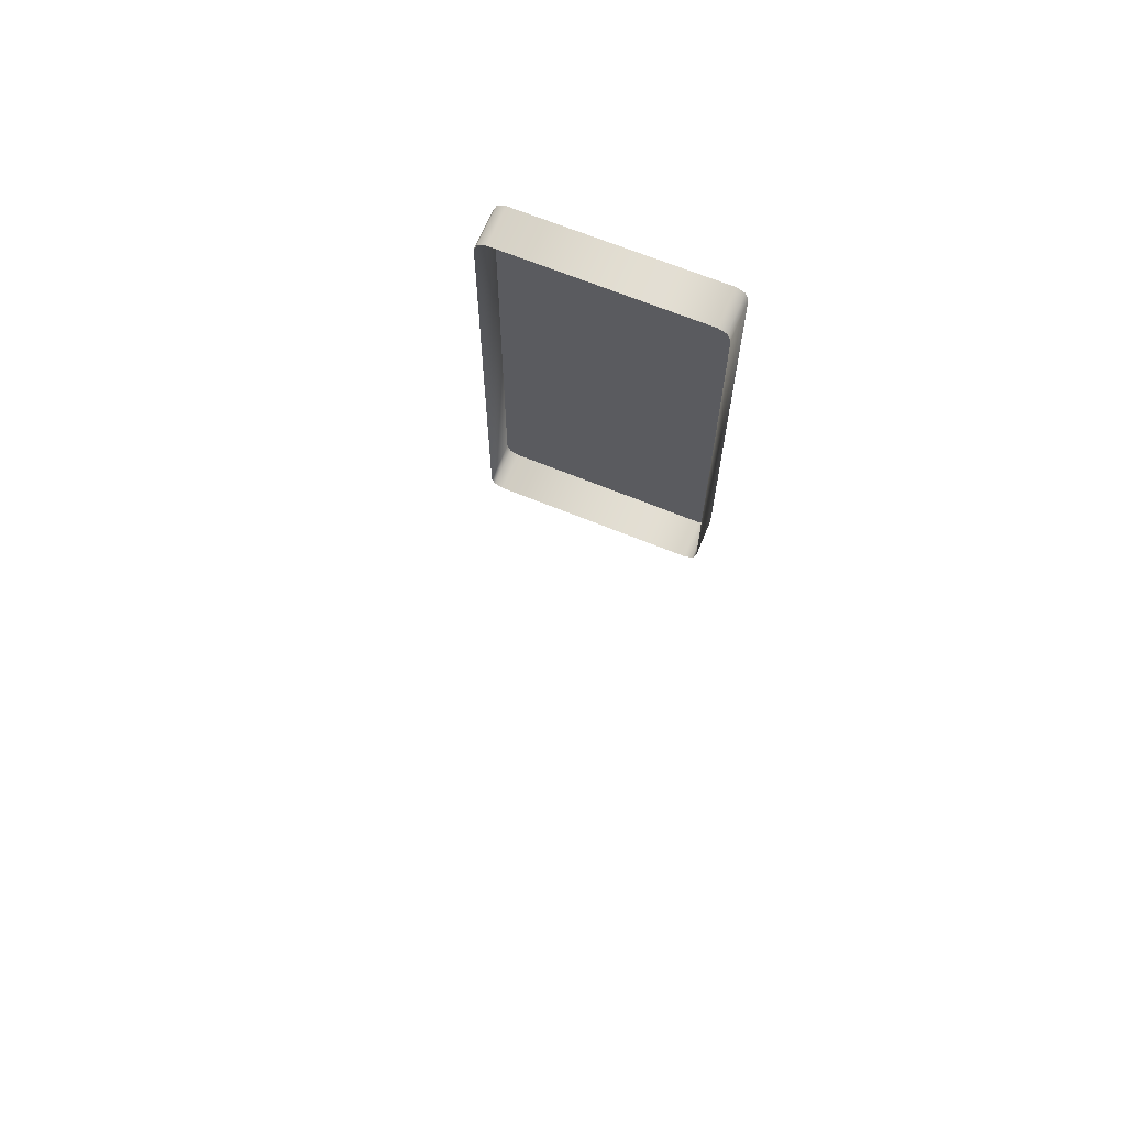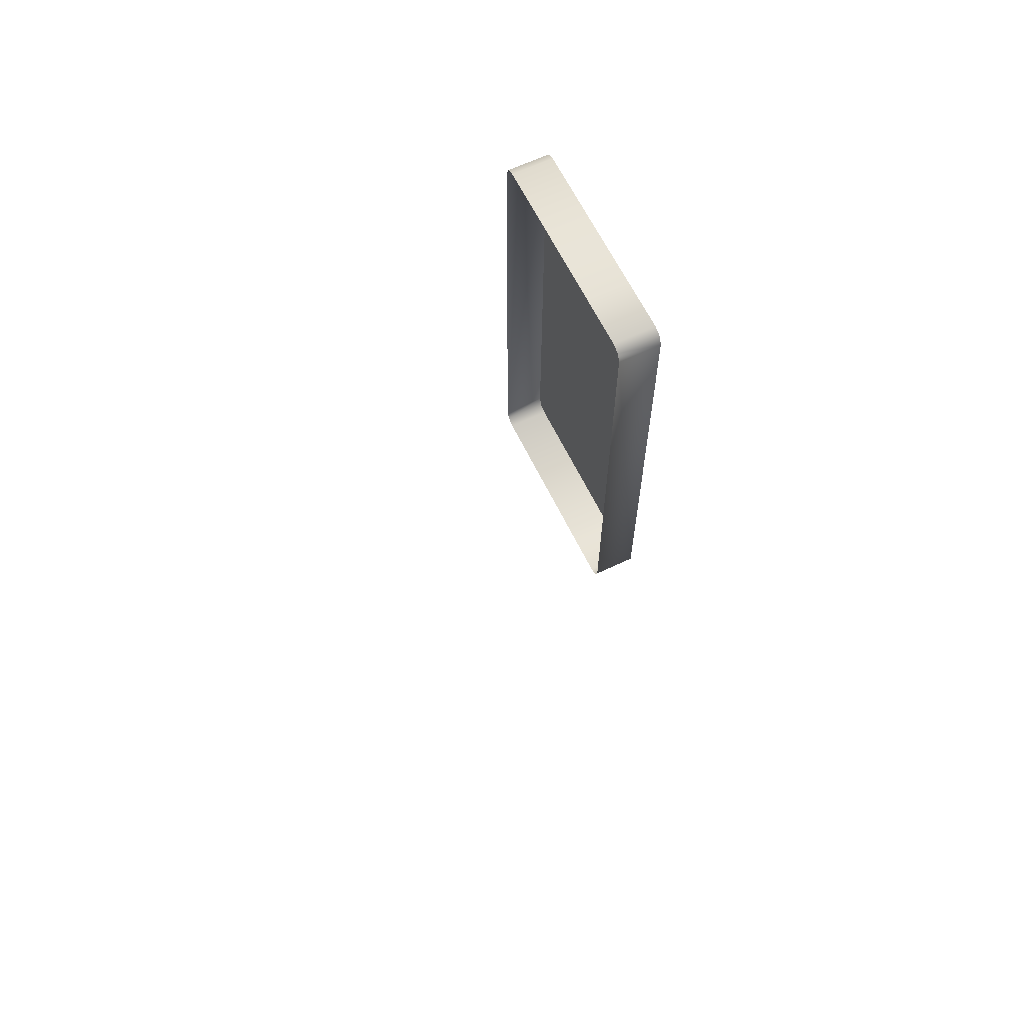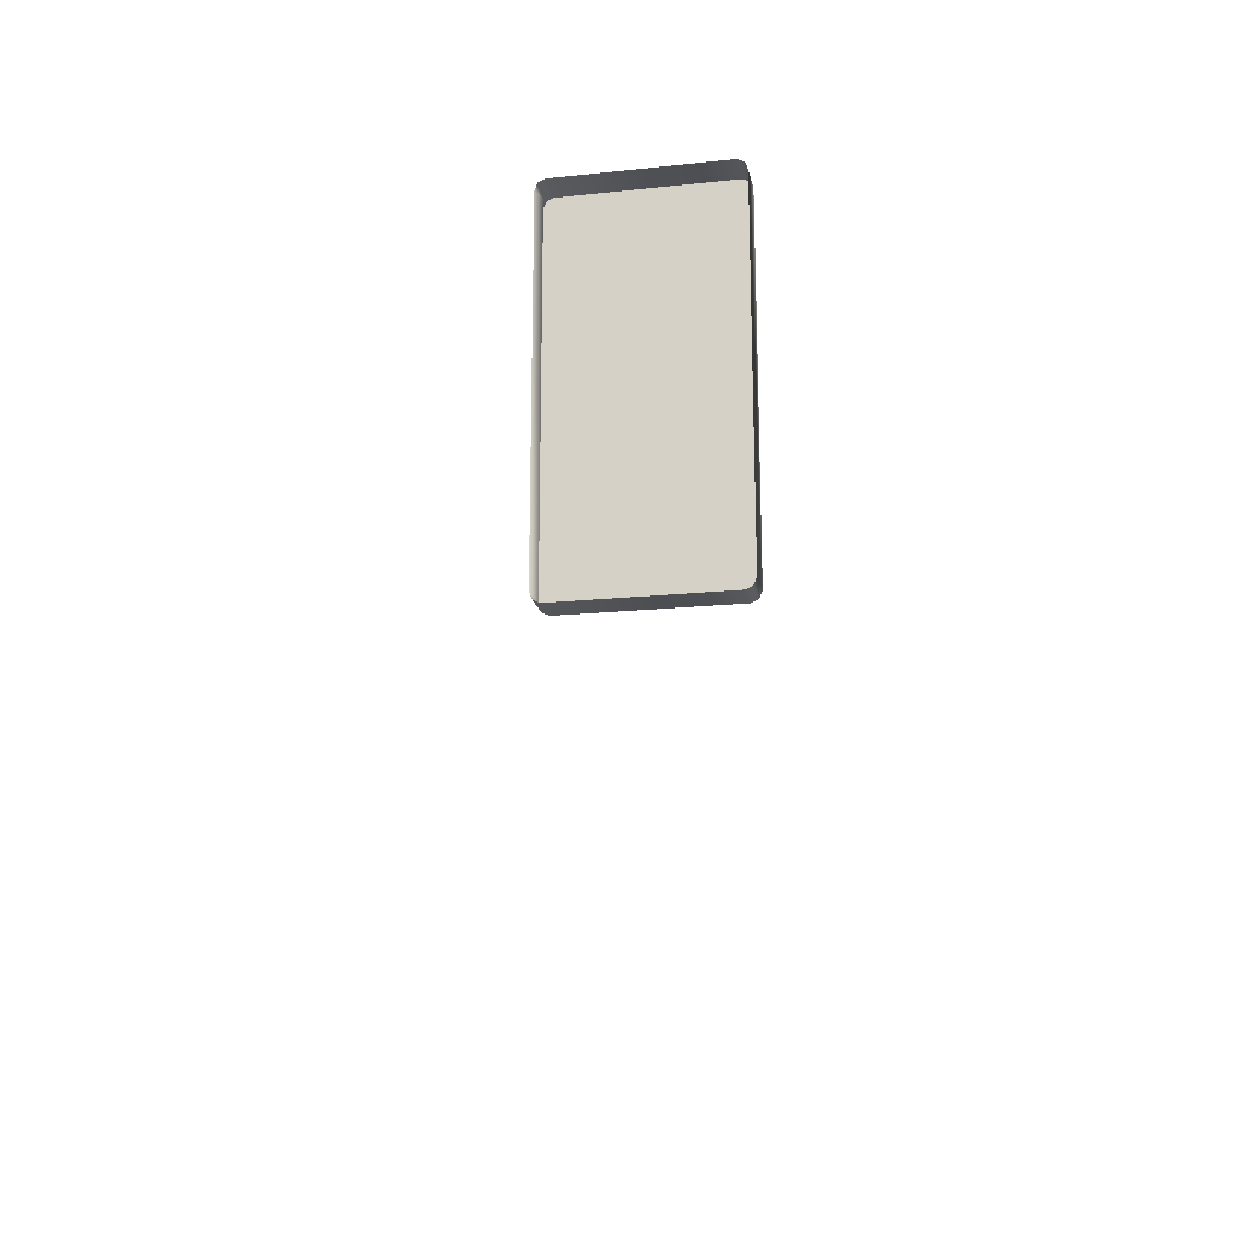
<metadata>
{"format":"obj","ext":"obj","renderer":"f3d","projection":"perspective","resolution":1024,"background":"white","views":[{"elev":67.3,"azim":-157.6,"up":"+Z"},{"elev":63.5,"azim":-115.8,"up":"+Z"},{"elev":-18.3,"azim":-168.7,"up":"+Z"}]}
</metadata>
<code>
o MeshFridgeMaindoor2C2_7_GeomSubset_3
v 0.000957 0.0301 -1.041
v 0.000948 0.0301 -1.041
v 0.000957 0.03011 -1.041
v 0.000948 0.03011 -1.041
v 0.000957 0.0301 -1.041
v 0.000948 0.0301 -1.041
v 0.000957 0.03011 -1.041
v 0.000948 0.03011 -1.041
v 0.000957 0.0301 -1.041
v 0.000948 0.0301 -1.041
v 0.000957 0.03011 -1.041
v 0.000948 0.03011 -1.041
v 0.000957 0.0301 -1.041
v 0.000948 0.0301 -1.041
v 0.000957 0.03011 -1.041
v 0.000948 0.03011 -1.041
v 0.000957 0.0301 -1.041
v 0.000948 0.0301 -1.041
v 0.000957 0.03011 -1.041
v 0.000948 0.03011 -1.041
v 0.000957 0.0301 -1.041
v 0.000948 0.0301 -1.041
v 0.000957 0.03011 -1.041
v 0.000948 0.03011 -1.041
v 0.000957 0.0301 -1.041
v 0.000948 0.0301 -1.041
v 0.000957 0.03011 -1.041
v 0.000948 0.03011 -1.041
v -0.5541 -0.2924 0.9233
v 0.000616 -0.3051 0.9233
v -0.5541 -0.2924 -0.1308
v 0.000616 -0.3051 -0.1308
v 0.000615 -0.2043 0.9233
v -0.5541 -0.2043 0.9233
v 0.000615 -0.2043 -0.1308
v -0.5541 -0.2043 -0.1308
v -0.5541 -0.2924 1.021
v 0.000616 -0.3051 1.021
v 0.000615 -0.2043 1.021
v -0.5541 -0.2043 1.021
v -0.08383 -0.2043 0.8649
v -0.06096 -0.2043 0.8403
v -0.4887 -0.2043 0.8403
v -0.4658 -0.2043 0.8649
v -0.06097 -0.2043 -3.8e-05
v -0.08383 -0.2043 -0.02463
v -0.4658 -0.2043 -0.02463
v -0.4887 -0.2043 -3.8e-05
v -0.08383 -0.2823 0.8649
v -0.06096 -0.2823 0.8403
v -0.4887 -0.2823 0.8403
v -0.4658 -0.2823 0.8649
v -0.06096 -0.2823 -3.8e-05
v -0.08383 -0.2823 -0.02463
v -0.4887 -0.2823 -3.8e-05
v -0.4658 -0.2823 -0.02463
v -0.4985 -0.2043 0.9001
v -0.5214 -0.2043 0.8755
v -0.05304 -0.2043 0.9001
v -0.03018 -0.2043 0.8755
v -0.03018 -0.2043 -0.03525
v -0.05304 -0.2043 -0.05983
v -0.4985 -0.2043 -0.05983
v -0.5214 -0.2043 -0.03525
v -0.05252 -0.1955 0.8493
v -0.07539 -0.1955 0.8739
v -0.4742 -0.1955 0.8739
v -0.4971 -0.1955 0.8493
v -0.07539 -0.1955 -0.03371
v -0.05252 -0.1955 -0.009119
v -0.4971 -0.1955 -0.009119
v -0.4742 -0.1955 -0.03371
v -0.513 -0.1955 0.8664
v -0.4901 -0.1955 0.891
v -0.03862 -0.1955 0.8664
v -0.06148 -0.1955 0.891
v -0.03862 -0.1955 -0.02616
v -0.06148 -0.1955 -0.05075
v -0.513 -0.1955 -0.02616
v -0.4901 -0.1955 -0.05075
v -0.06766 -0.2043 0.8577
v -0.06766 -0.2823 0.8577
v -0.482 -0.2823 0.8577
v -0.482 -0.2043 0.8577
v -0.06766 -0.2043 -0.01743
v -0.06766 -0.2823 -0.01743
v -0.482 -0.2043 -0.01743
v -0.482 -0.2823 -0.01743
v -0.5063 -0.1955 0.8838
v -0.4904 -0.1955 0.8667
v -0.4904 -0.1955 -0.02651
v -0.5063 -0.1955 -0.04355
v -0.05922 -0.1955 -0.02651
v -0.04532 -0.1955 -0.04355
v -0.05922 -0.1955 0.8667
v -0.04532 -0.1955 0.8838
v -0.03687 -0.2043 0.8929
v -0.5147 -0.2043 0.8929
v -0.03687 -0.2043 -0.05263
v -0.5147 -0.2043 -0.05263
v -0.5541 -0.2924 0.9751
v 0.000616 -0.3051 0.9751
v 0.000615 -0.2043 0.9751
v -0.5541 -0.2043 0.9751
v -0.5541 -0.2987 1.021
v 0.000616 -0.3114 1.021
v -0.5541 -0.2987 0.9751
v 0.000616 -0.3114 0.9751
v -0.3692 -0.3051 -0.1308
v -0.3693 -0.3076 0.9233
v -0.3692 -0.2043 1.021
v -0.3692 -0.3051 1.021
v -0.3692 -0.2043 -0.1308
v -0.3692 -0.2043 -0.05983
v -0.3692 -0.1955 -0.05075
v -0.3692 -0.2043 0.9001
v -0.3692 -0.1955 0.891
v -0.3692 -0.2043 -0.02463
v -0.3692 -0.1955 -0.03371
v -0.3692 -0.2043 0.8649
v -0.3692 -0.1955 0.8739
v -0.3692 -0.2043 0.9233
v -0.3692 -0.2823 -0.02463
v -0.3692 -0.2823 0.8649
v -0.3692 -0.3114 1.021
v -0.3692 -0.3114 0.9751
v -0.3692 -0.3051 0.9751
v -0.3692 -0.2043 0.9751
v -0.5522 -0.2951 0.9233
v -0.001463 -0.3076 0.9233
v -0.5522 -0.2951 -0.1286
v -0.001463 -0.3076 -0.1286
v -0.5522 -0.2951 0.9728
v -0.001463 -0.3076 0.9728
v -0.3693 -0.3076 -0.1286
v -0.3693 -0.3076 0.9728
v -0.5515 -0.2901 -0.1322
v -0.001983 -0.3025 -0.1322
v -0.001983 -0.2068 -0.1322
v -0.5515 -0.2068 -0.1322
v -0.3691 -0.3025 -0.1322
v -0.3692 -0.2068 -0.1322
v 0.005171 -0.3019 0.9233
v 0.005178 -0.3019 -0.1273
v 0.005184 -0.2074 0.9233
v 0.005196 -0.2074 -0.1273
v 0.005163 -0.3019 0.9716
v 0.005163 -0.2075 0.9716
v -0.06857 -0.2659 0.1152
v -0.4879 -0.2659 0.1152
v -0.4879 -0.2659 -0.00395
v -0.4727 -0.2659 -0.0196
v -0.08312 -0.2659 -0.0196
v -0.06857 -0.2659 -0.00395
v -0.4879 -0.2197 -0.00395
v -0.4734 -0.2056 -0.00395
v -0.4727 -0.2197 -0.0196
v -0.08312 -0.2056 -0.00395
v -0.06857 -0.2197 -0.00395
v -0.08312 -0.2197 -0.0196
v -0.06857 -0.2197 0.1152
v -0.08312 -0.2056 0.1152
v -0.4734 -0.2056 0.1152
v -0.4879 -0.2197 0.1152
v -0.08312 -0.2097 -0.01502
v -0.4734 -0.2097 -0.01502
v -0.07283 -0.2659 -0.01502
v -0.07283 -0.2197 -0.01502
v -0.483 -0.2659 -0.01502
v -0.483 -0.2197 -0.01502
v -0.07283 -0.2097 0.1152
v -0.07283 -0.2097 -0.00395
v -0.4837 -0.2097 -0.00395
v -0.4837 -0.2097 0.1152
v -0.4823 -0.2111 -0.01349
v -0.07425 -0.2111 -0.01349
v -0.07974 -0.2551 0.1149
v -0.4768 -0.2551 0.1149
v -0.07974 -0.2219 0.1149
v -0.08534 -0.2164 0.1149
v -0.4712 -0.2164 0.1149
v -0.4768 -0.2219 0.1149
v -0.08138 -0.218 0.1149
v -0.4751 -0.218 0.1149
v -0.07974 -0.2551 0.001778
v -0.4768 -0.2551 0.001778
v -0.07974 -0.2219 0.001778
v -0.08534 -0.2164 0.001778
v -0.4708 -0.2164 0.001778
v -0.4768 -0.2219 0.001778
v -0.08138 -0.218 0.001778
v -0.4747 -0.218 0.001778
v -0.06857 -0.2659 0.1277
v -0.4879 -0.2659 0.1277
v -0.0687 -0.2197 0.1277
v -0.08314 -0.2057 0.1277
v -0.4734 -0.2057 0.1277
v -0.4878 -0.2197 0.1277
v -0.07291 -0.2098 0.1277
v -0.4836 -0.2098 0.1277
v -0.08001 -0.2548 0.1274
v -0.4765 -0.2548 0.1274
v -0.08013 -0.2219 0.1274
v -0.08542 -0.2168 0.1274
v -0.4711 -0.2168 0.1274
v -0.4764 -0.2219 0.1274
v -0.08166 -0.2183 0.1274
v -0.4749 -0.2183 0.1274
v -0.06662 -0.2678 0.1184
v -0.4899 -0.2678 0.1184
v -0.06665 -0.2193 0.1185
v -0.08274 -0.2037 0.1185
v -0.4738 -0.2037 0.1185
v -0.4899 -0.2193 0.1185
v -0.07136 -0.2083 0.1185
v -0.4852 -0.2083 0.1185
v -0.06662 -0.2678 0.1245
v -0.4899 -0.2678 0.1245
v -0.06671 -0.2193 0.1245
v -0.08275 -0.2038 0.1245
v -0.4738 -0.2038 0.1245
v -0.4898 -0.2193 0.1245
v -0.07139 -0.2083 0.1245
v -0.4851 -0.2083 0.1245
v -0.06857 -0.2659 0.4199
v -0.4879 -0.2659 0.4199
v -0.4879 -0.2659 0.3007
v -0.4727 -0.2659 0.285
v -0.08312 -0.2659 0.285
v -0.06857 -0.2659 0.3007
v -0.4879 -0.2197 0.3007
v -0.4734 -0.2056 0.3007
v -0.4727 -0.2197 0.285
v -0.08312 -0.2056 0.3007
v -0.06857 -0.2197 0.3007
v -0.08312 -0.2197 0.285
v -0.06857 -0.2197 0.4199
v -0.08312 -0.2056 0.4199
v -0.4734 -0.2056 0.4199
v -0.4879 -0.2197 0.4199
v -0.08312 -0.2097 0.2896
v -0.4734 -0.2097 0.2896
v -0.07283 -0.2659 0.2896
v -0.07283 -0.2197 0.2896
v -0.483 -0.2659 0.2896
v -0.483 -0.2197 0.2896
v -0.07283 -0.2097 0.4199
v -0.07283 -0.2097 0.3007
v -0.4837 -0.2097 0.3007
v -0.4837 -0.2097 0.4199
v -0.4823 -0.2111 0.2912
v -0.07425 -0.2111 0.2912
v -0.07974 -0.2551 0.4196
v -0.4768 -0.2551 0.4196
v -0.07974 -0.2219 0.4196
v -0.08534 -0.2164 0.4196
v -0.4712 -0.2164 0.4196
v -0.4768 -0.2219 0.4196
v -0.08138 -0.218 0.4196
v -0.4751 -0.218 0.4196
v -0.07974 -0.2551 0.3064
v -0.4768 -0.2551 0.3064
v -0.07974 -0.2219 0.3064
v -0.08534 -0.2164 0.3064
v -0.4708 -0.2164 0.3064
v -0.4768 -0.2219 0.3064
v -0.08138 -0.218 0.3064
v -0.4747 -0.218 0.3064
v -0.06857 -0.2659 0.4323
v -0.4879 -0.2659 0.4323
v -0.0687 -0.2197 0.4323
v -0.08314 -0.2057 0.4323
v -0.4734 -0.2057 0.4323
v -0.4878 -0.2197 0.4323
v -0.07291 -0.2098 0.4323
v -0.4836 -0.2098 0.4323
v -0.08001 -0.2548 0.432
v -0.4765 -0.2548 0.432
v -0.08013 -0.2219 0.432
v -0.08542 -0.2168 0.432
v -0.4711 -0.2168 0.432
v -0.4764 -0.2219 0.432
v -0.08166 -0.2183 0.432
v -0.4749 -0.2183 0.432
v -0.06662 -0.2678 0.4231
v -0.4899 -0.2678 0.4231
v -0.06665 -0.2193 0.4231
v -0.08274 -0.2037 0.4231
v -0.4738 -0.2037 0.4231
v -0.4899 -0.2193 0.4231
v -0.07136 -0.2083 0.4231
v -0.4852 -0.2083 0.4231
v -0.06662 -0.2678 0.4291
v -0.4899 -0.2678 0.4291
v -0.06671 -0.2193 0.4291
v -0.08275 -0.2038 0.4291
v -0.4738 -0.2038 0.4291
v -0.4898 -0.2193 0.4291
v -0.07139 -0.2083 0.4291
v -0.4851 -0.2083 0.4291
v -0.06857 -0.2659 0.7218
v -0.4879 -0.2659 0.7218
v -0.4879 -0.2659 0.6026
v -0.4727 -0.2659 0.587
v -0.08312 -0.2659 0.587
v -0.06857 -0.2659 0.6026
v -0.4879 -0.2197 0.6026
v -0.4734 -0.2056 0.6026
v -0.4727 -0.2197 0.587
v -0.08312 -0.2056 0.6026
v -0.06857 -0.2197 0.6026
v -0.08312 -0.2197 0.587
v -0.06857 -0.2197 0.7218
v -0.08312 -0.2056 0.7218
v -0.4734 -0.2056 0.7218
v -0.4879 -0.2197 0.7218
v -0.08312 -0.2097 0.5916
v -0.4734 -0.2097 0.5916
v -0.07283 -0.2659 0.5916
v -0.07283 -0.2197 0.5916
v -0.483 -0.2659 0.5916
v -0.483 -0.2197 0.5916
v -0.07283 -0.2097 0.7218
v -0.07283 -0.2097 0.6026
v -0.4837 -0.2097 0.6026
v -0.4837 -0.2097 0.7218
v -0.4823 -0.2111 0.5931
v -0.07425 -0.2111 0.5931
v -0.07974 -0.2551 0.7215
v -0.4768 -0.2551 0.7215
v -0.07974 -0.2219 0.7215
v -0.08534 -0.2164 0.7215
v -0.4712 -0.2164 0.7215
v -0.4768 -0.2219 0.7215
v -0.08138 -0.218 0.7215
v -0.4751 -0.218 0.7215
v -0.07974 -0.2551 0.6084
v -0.4768 -0.2551 0.6084
v -0.07974 -0.2219 0.6084
v -0.08534 -0.2164 0.6084
v -0.4708 -0.2164 0.6084
v -0.4768 -0.2219 0.6084
v -0.08138 -0.218 0.6084
v -0.4747 -0.218 0.6084
v -0.06857 -0.2659 0.7343
v -0.4879 -0.2659 0.7343
v -0.0687 -0.2197 0.7343
v -0.08314 -0.2057 0.7343
v -0.4734 -0.2057 0.7343
v -0.4878 -0.2197 0.7343
v -0.07291 -0.2098 0.7343
v -0.4836 -0.2098 0.7343
v -0.08001 -0.2548 0.734
v -0.4765 -0.2548 0.734
v -0.08013 -0.2219 0.734
v -0.08542 -0.2168 0.734
v -0.4711 -0.2168 0.734
v -0.4764 -0.2219 0.734
v -0.08166 -0.2183 0.734
v -0.4749 -0.2183 0.734
v -0.06662 -0.2678 0.725
v -0.4899 -0.2678 0.725
v -0.06665 -0.2193 0.7251
v -0.08274 -0.2037 0.7251
v -0.4738 -0.2037 0.7251
v -0.4899 -0.2193 0.7251
v -0.07136 -0.2083 0.7251
v -0.4852 -0.2083 0.7251
v -0.06662 -0.2678 0.7311
v -0.4899 -0.2678 0.7311
v -0.06671 -0.2193 0.7311
v -0.08275 -0.2038 0.7311
v -0.4738 -0.2038 0.7311
v -0.4898 -0.2193 0.7311
v -0.07139 -0.2083 0.7311
v -0.4851 -0.2083 0.7311
v -0.1308 -0.3317 0.8899
v -0.1264 -0.3251 0.8899
v -0.1198 -0.3207 0.8899
v -0.1121 -0.3192 0.8899
v -0.1043 -0.3207 0.8899
v -0.0977 -0.3251 0.8899
v -0.09329 -0.3317 0.8899
v -0.09123 -0.3395 0.8899
v -0.09329 -0.3473 0.8899
v -0.0977 -0.3538 0.8899
v -0.1043 -0.3583 0.8899
v -0.1121 -0.3598 0.8899
v -0.1198 -0.3583 0.8899
v -0.1264 -0.3538 0.8899
v -0.1308 -0.3473 0.8899
v -0.1329 -0.3395 0.8899
v -0.1308 -0.3317 0.9246
v -0.1264 -0.3251 0.9246
v -0.1198 -0.3207 0.9246
v -0.1121 -0.3192 0.9246
v -0.1043 -0.3207 0.9246
v -0.0977 -0.3251 0.9246
v -0.09329 -0.3317 0.9246
v -0.09123 -0.3395 0.9246
v -0.09329 -0.3473 0.9246
v -0.0977 -0.3538 0.9246
v -0.1043 -0.3583 0.9246
v -0.1121 -0.3598 0.9246
v -0.1198 -0.3583 0.9246
v -0.1264 -0.3538 0.9246
v -0.1308 -0.3473 0.9246
v -0.1329 -0.3395 0.9246
v -0.1121 -0.3395 0.9246
v -0.1378 -0.2975 0.8899
v -0.1303 -0.2975 0.8899
v -0.1303 -0.2975 0.9246
v -0.1378 -0.2975 0.9246
v -0.1212 -0.2975 0.8899
v -0.1212 -0.2975 0.9246
v -0.1121 -0.2975 0.8899
v -0.1121 -0.2975 0.9246
v -0.1029 -0.2975 0.8899
v -0.1029 -0.2975 0.9246
v -0.09379 -0.2975 0.8899
v -0.09379 -0.2975 0.9246
v -0.08633 -0.2975 0.8899
v -0.08633 -0.2975 0.9246
v -0.08054 -0.2975 0.8899
v -0.08054 -0.2975 0.9246
v -0.1436 -0.2975 0.8899
v -0.1436 -0.2975 0.9246
v -0.1308 -0.3317 0.8805
v -0.1264 -0.3251 0.8805
v -0.1198 -0.3207 0.8805
v -0.1121 -0.3192 0.8805
v -0.1043 -0.3207 0.8805
v -0.0977 -0.3251 0.8805
v -0.09329 -0.3317 0.8805
v -0.09123 -0.3395 0.8805
v -0.09329 -0.3473 0.8805
v -0.0977 -0.3538 0.8805
v -0.1043 -0.3583 0.8805
v -0.1121 -0.3598 0.8805
v -0.1198 -0.3583 0.8805
v -0.1264 -0.3538 0.8805
v -0.1308 -0.3473 0.8805
v -0.1329 -0.3395 0.8805
v -0.1274 -0.3332 0.8805
v -0.1238 -0.3278 0.8805
v -0.1184 -0.3242 0.8805
v -0.1121 -0.3229 0.8805
v -0.1057 -0.3242 0.8805
v -0.1004 -0.3278 0.8805
v -0.09674 -0.3332 0.8805
v -0.09508 -0.3395 0.8805
v -0.09674 -0.3457 0.8805
v -0.1004 -0.3512 0.8805
v -0.1057 -0.3548 0.8805
v -0.1121 -0.356 0.8805
v -0.1184 -0.3548 0.8805
v -0.1238 -0.3512 0.8805
v -0.1274 -0.3457 0.8805
v -0.129 -0.3395 0.8805
v -0.1308 -0.3317 -0.03588
v -0.1264 -0.3251 -0.03588
v -0.1198 -0.3207 -0.03588
v -0.1121 -0.3192 -0.03588
v -0.1043 -0.3207 -0.03588
v -0.0977 -0.3251 -0.03588
v -0.09329 -0.3317 -0.03588
v -0.09123 -0.3395 -0.03588
v -0.09329 -0.3473 -0.03588
v -0.0977 -0.3538 -0.03588
v -0.1043 -0.3583 -0.03588
v -0.1121 -0.3598 -0.03588
v -0.1198 -0.3583 -0.03588
v -0.1264 -0.3538 -0.03588
v -0.1308 -0.3473 -0.03588
v -0.1329 -0.3395 -0.03588
v -0.1308 -0.3317 -0.07089
v -0.1264 -0.3251 -0.07089
v -0.1198 -0.3207 -0.07089
v -0.1121 -0.3192 -0.07089
v -0.1043 -0.3207 -0.07089
v -0.0977 -0.3251 -0.07089
v -0.09329 -0.3317 -0.07089
v -0.09123 -0.3395 -0.07089
v -0.09329 -0.3473 -0.07089
v -0.0977 -0.3538 -0.07089
v -0.1043 -0.3583 -0.07089
v -0.1121 -0.3598 -0.07089
v -0.1198 -0.3583 -0.07089
v -0.1264 -0.3538 -0.07089
v -0.1308 -0.3473 -0.07089
v -0.1329 -0.3395 -0.07089
v -0.1121 -0.3395 -0.07089
v -0.1378 -0.2975 -0.03588
v -0.1303 -0.2975 -0.03588
v -0.1303 -0.2975 -0.07089
v -0.1378 -0.2975 -0.07089
v -0.1212 -0.2975 -0.03588
v -0.1212 -0.2975 -0.07089
v -0.1121 -0.2975 -0.03588
v -0.1121 -0.2975 -0.07089
v -0.1029 -0.2975 -0.03588
v -0.1029 -0.2975 -0.07089
v -0.09379 -0.2975 -0.03588
v -0.09379 -0.2975 -0.07089
v -0.08633 -0.2975 -0.03588
v -0.08633 -0.2975 -0.07089
v -0.08054 -0.2975 -0.03588
v -0.08054 -0.2975 -0.07089
v -0.1436 -0.2975 -0.03588
v -0.1436 -0.2975 -0.07089
v -0.1308 -0.3317 -0.02642
v -0.1264 -0.3251 -0.02642
v -0.1198 -0.3207 -0.02642
v -0.1121 -0.3192 -0.02642
v -0.1043 -0.3207 -0.02642
v -0.0977 -0.3251 -0.02642
v -0.09329 -0.3317 -0.02642
v -0.09123 -0.3395 -0.02642
v -0.09329 -0.3473 -0.02642
v -0.0977 -0.3538 -0.02642
v -0.1043 -0.3583 -0.02642
v -0.1121 -0.3598 -0.02642
v -0.1198 -0.3583 -0.02642
v -0.1264 -0.3538 -0.02642
v -0.1308 -0.3473 -0.02642
v -0.1329 -0.3395 -0.02642
v -0.1274 -0.3332 -0.02642
v -0.1238 -0.3278 -0.02642
v -0.1184 -0.3242 -0.02642
v -0.1121 -0.3229 -0.02642
v -0.1057 -0.3242 -0.02642
v -0.1004 -0.3278 -0.02642
v -0.09674 -0.3332 -0.02642
v -0.09508 -0.3395 -0.02642
v -0.09674 -0.3457 -0.02642
v -0.1004 -0.3512 -0.02642
v -0.1057 -0.3548 -0.02642
v -0.1121 -0.356 -0.02642
v -0.1184 -0.3548 -0.02642
v -0.1238 -0.3512 -0.02642
v -0.1274 -0.3457 -0.02642
v -0.129 -0.3395 -0.02642
f 13 14 16 15
f 43 48 55 51
f 45 42 50 53
f 49 82 81 41
f 82 50 42 81
f 44 84 83 52
f 84 43 51 83
f 53 86 85 45
f 86 54 46 85
f 56 88 87 47
f 88 55 48 87
f 54 123 118 46
f 123 56 47 118
f 124 120 44 52
f 124 49 41 120
f 123 124 52 83 51 55 88 56
f 124 123 54 86 53 50 82 49

</code>
